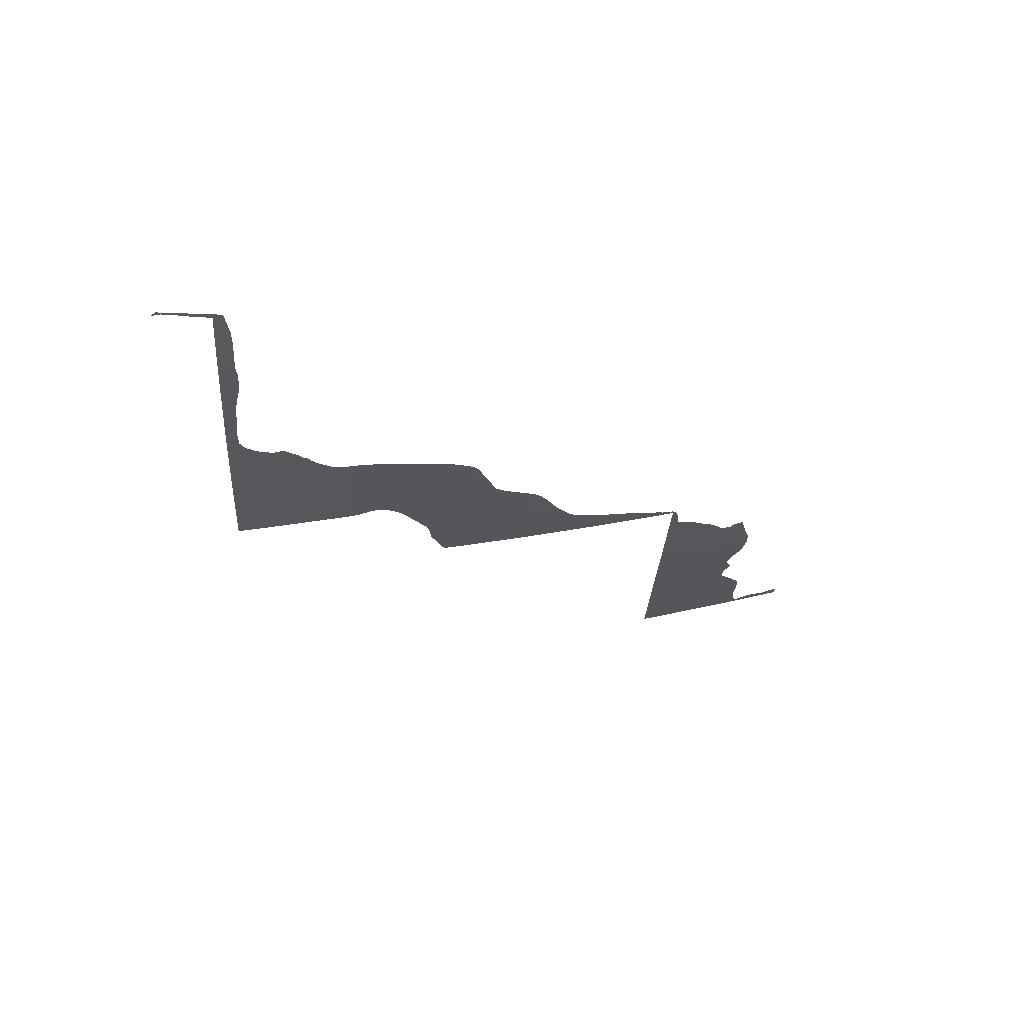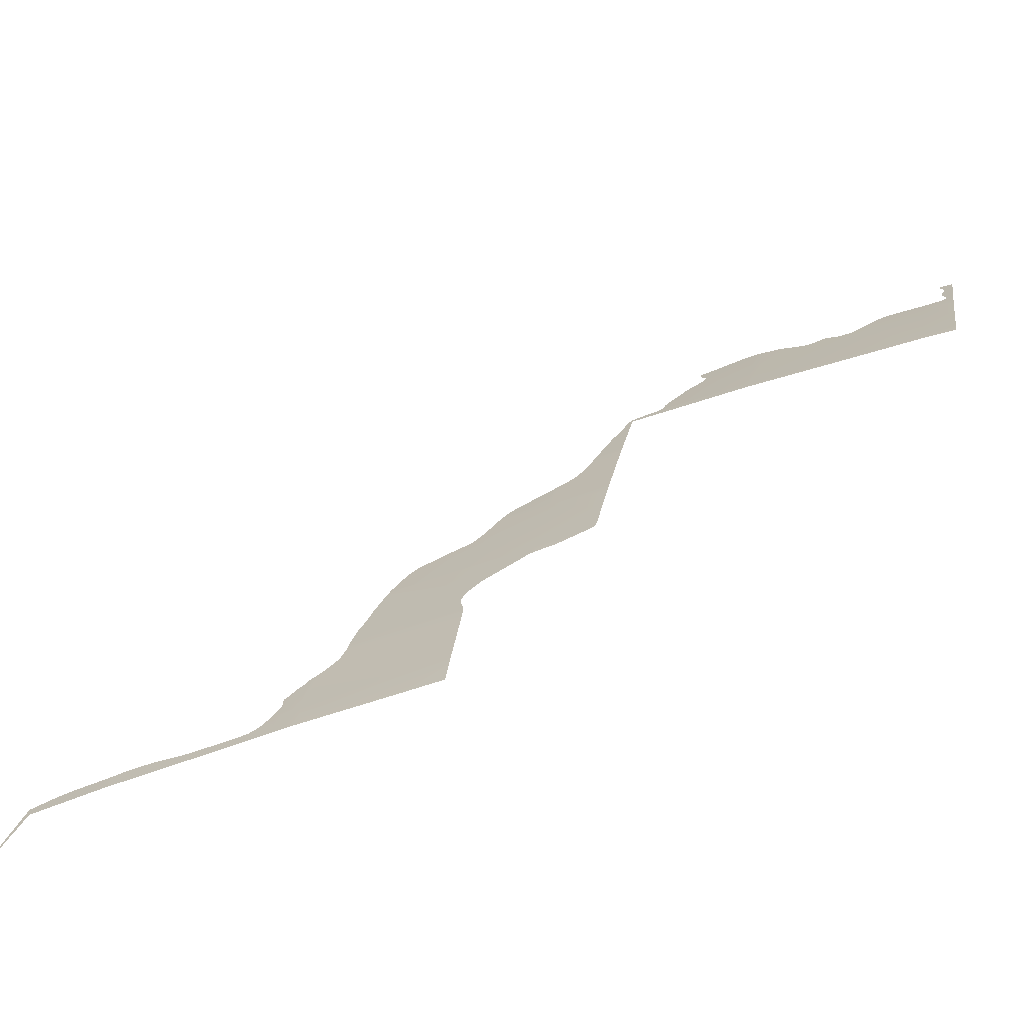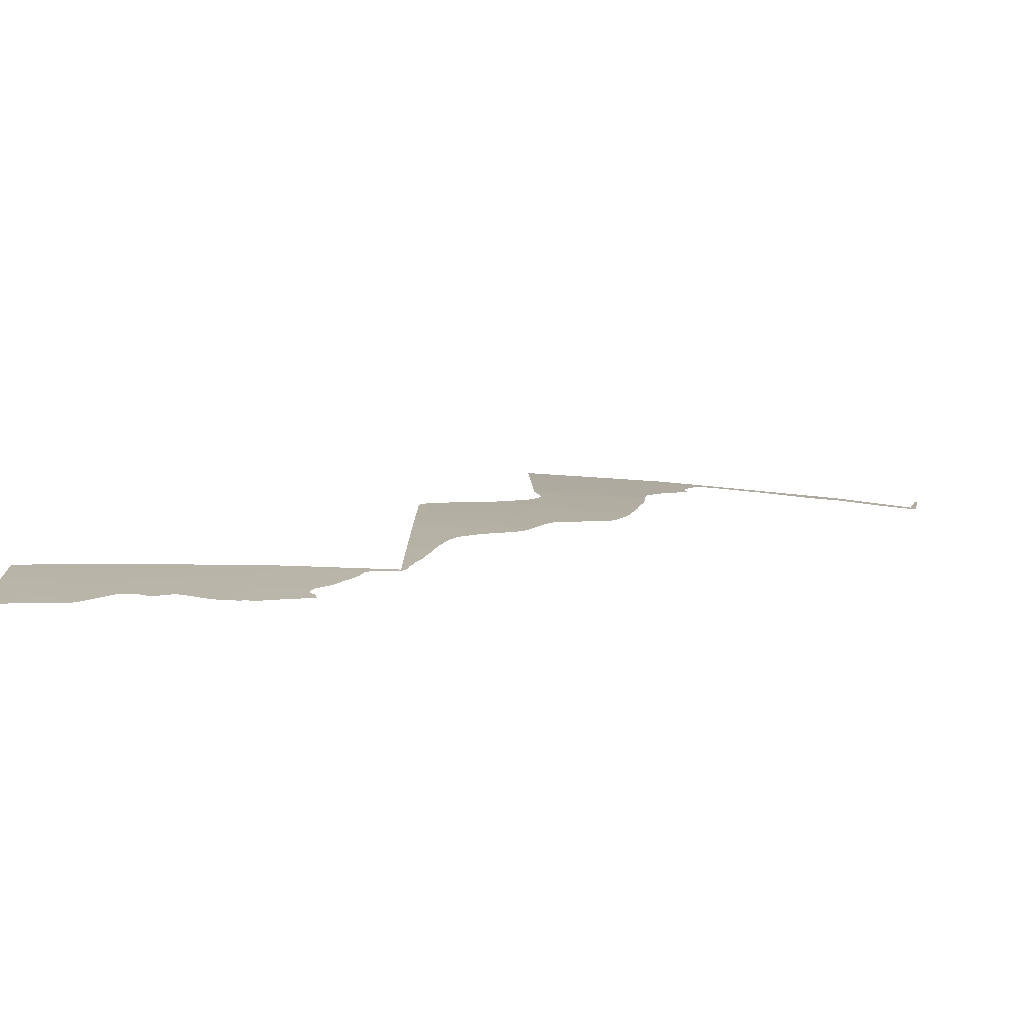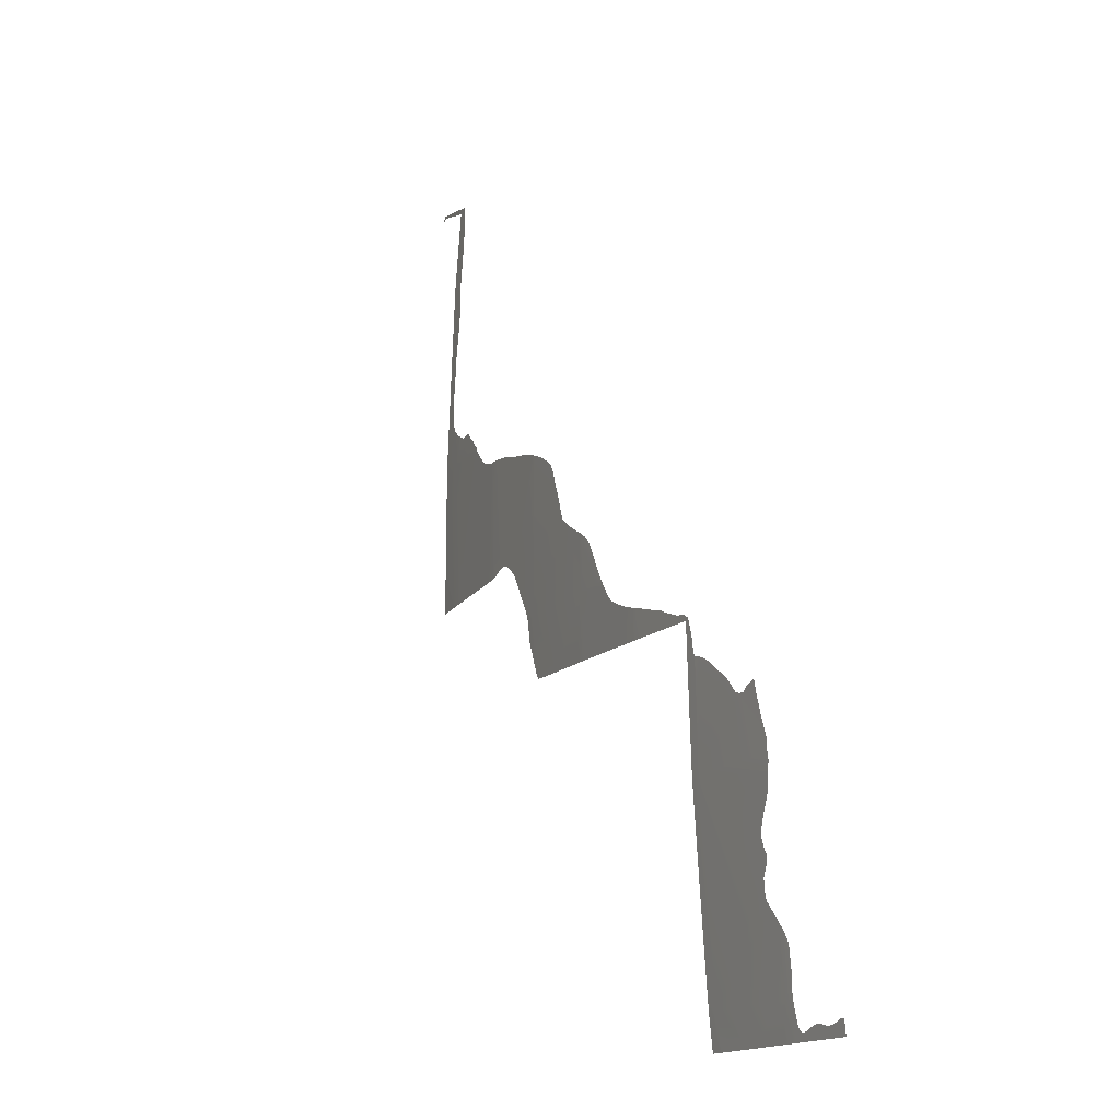
<metadata>
{"format":"obj","ext":"obj","renderer":"f3d","projection":"perspective","resolution":1024,"background":"white","views":[{"elev":74.3,"azim":103.9,"up":"+Z"},{"elev":-45.1,"azim":101.0,"up":"+Y"},{"elev":77.0,"azim":-99.7,"up":"+Y"},{"elev":77.6,"azim":166.7,"up":"+Y"}]}
</metadata>
<code>
o 0_Western_Sahara.002_sphere.001
v 4.4 2.27 0.6969
v 4.435 2.2 0.7024
v 4.376 2.27 0.8348
v 4.411 2.2 0.8414
v 4.447 2.058 0.9941
v 4.478 1.986 1.001
v 4.503 1.841 1.156
v 4.478 1.913 1.132
v 4.499 1.913 1.047
v 4.42 2.129 0.9627
v 4.425 2.129 0.9418
v 4.433 2.089 0.9909
v 4.511 1.819 1.158
v 4.439 2.192 0.703
v 4.378 2.27 0.8237
v 4.393 2.27 0.7394
v 4.376 2.271 0.8347
v 4.468 1.831 1.298
v 4.472 1.819 1.299
v 4.529 1.841 1.048
v 4.457 2.058 0.9486
v 4.404 2.27 0.6725
v 4.482 1.976 1.002
v 4.438 2.058 1.034
v 4.374 2.27 0.8464
v 4.414 2.191 0.8421
v 4.485 1.986 0.967
v 4.438 2.2 0.6777
v 4.452 1.986 1.112
v 4.396 2.2 0.9121
v 4.397 2.277 0.6964
v 4.497 1.841 1.177
v 4.487 1.882 1.152
v 4.495 1.847 1.174
v 4.494 1.853 1.171
v 4.491 1.858 1.172
v 4.49 1.862 1.172
v 4.489 1.866 1.168
v 4.488 1.872 1.162
v 4.488 1.876 1.157
v 4.487 1.879 1.155
v 4.508 1.819 1.169
v 4.503 1.819 1.187
v 4.498 1.819 1.205
v 4.493 1.819 1.223
v 4.488 1.819 1.241
v 4.483 1.819 1.259
v 4.479 1.819 1.277
v 4.474 1.819 1.295
v 4.468 1.831 1.297
v 4.471 1.832 1.285
v 4.473 1.832 1.276
v 4.477 1.832 1.263
v 4.481 1.83 1.252
v 4.485 1.828 1.24
v 4.488 1.828 1.227
v 4.492 1.827 1.216
v 4.495 1.827 1.202
v 4.498 1.828 1.192
v 4.498 1.832 1.184
v 4.396 2.2 0.9118
v 4.394 2.204 0.9099
v 4.392 2.208 0.9084
v 4.39 2.215 0.9041
v 4.388 2.22 0.8995
v 4.387 2.223 0.8968
v 4.385 2.228 0.8931
v 4.384 2.232 0.8896
v 4.383 2.237 0.8837
v 4.382 2.241 0.8786
v 4.38 2.245 0.8766
v 4.378 2.25 0.8761
v 4.375 2.254 0.8791
v 4.371 2.261 0.8808
v 4.372 2.263 0.8708
v 4.373 2.265 0.8619
v 4.373 2.268 0.8538
v 4.435 2.065 1.029
v 4.434 2.071 1.023
v 4.434 2.073 1.019
v 4.434 2.075 1.016
v 4.434 2.079 1.009
v 4.433 2.084 1
v 4.433 2.088 0.9934
v 4.451 1.986 1.112
v 4.448 1.995 1.108
v 4.446 2.003 1.103
v 4.444 2.009 1.099
v 4.443 2.014 1.095
v 4.443 2.017 1.089
v 4.444 2.02 1.08
v 4.444 2.023 1.074
v 4.444 2.026 1.065
v 4.445 2.029 1.058
v 4.445 2.032 1.052
v 4.444 2.035 1.049
v 4.443 2.041 1.045
v 4.44 2.051 1.038
v 4.438 2.057 1.034
v 4.482 1.975 1.004
v 4.483 1.969 1.013
v 4.483 1.961 1.026
v 4.484 1.953 1.038
v 4.486 1.944 1.046
v 4.487 1.939 1.049
v 4.489 1.934 1.05
v 4.491 1.928 1.05
v 4.497 1.918 1.047
v 4.475 1.921 1.132
v 4.47 1.934 1.129
v 4.467 1.943 1.125
v 4.464 1.95 1.123
v 4.46 1.962 1.12
v 4.453 1.981 1.114
v 4.499 1.913 1.046
v 4.503 1.904 1.047
v 4.507 1.894 1.047
v 4.511 1.883 1.047
v 4.516 1.872 1.048
v 4.52 1.861 1.048
v 4.525 1.85 1.048
v 4.487 1.883 1.15
v 4.486 1.888 1.144
v 4.485 1.892 1.141
v 4.484 1.898 1.136
v 4.482 1.903 1.135
v 4.48 1.909 1.133
v 4.53 1.838 1.048
v 4.533 1.83 1.049
v 4.537 1.819 1.049
v 4.534 1.819 1.061
v 4.53 1.819 1.079
v 4.526 1.819 1.097
v 4.521 1.819 1.115
v 4.517 1.819 1.133
v 4.513 1.819 1.151
v 4.376 2.272 0.8314
v 4.392 2.274 0.7339
v 4.391 2.277 0.728
v 4.392 2.277 0.7233
v 4.393 2.277 0.7181
v 4.393 2.278 0.7122
v 4.395 2.277 0.7028
v 4.397 2.277 0.6965
v 4.38 2.269 0.8158
v 4.382 2.267 0.8105
v 4.386 2.262 0.8014
v 4.389 2.259 0.7937
v 4.39 2.259 0.789
v 4.39 2.26 0.7838
v 4.39 2.263 0.7793
v 4.39 2.263 0.7766
v 4.391 2.261 0.7728
v 4.394 2.258 0.7669
v 4.395 2.258 0.7606
v 4.396 2.259 0.7542
v 4.395 2.263 0.7491
v 4.393 2.269 0.7406
v 4.399 2.279 0.6718
v 4.397 2.278 0.6877
v 4.398 2.279 0.6804
v 4.397 2.282 0.677
v 4.395 2.285 0.6768
v 4.393 2.289 0.678
v 4.39 2.294 0.6794
v 4.388 2.298 0.6795
v 4.386 2.302 0.6781
v 4.384 2.306 0.6767
v 4.381 2.311 0.6771
v 4.378 2.317 0.6788
v 4.376 2.321 0.6788
v 4.378 2.321 0.6685
v 4.384 2.308 0.6696
v 4.392 2.292 0.6708
v 4.407 2.264 0.673
v 4.414 2.248 0.6741
v 4.423 2.231 0.6754
v 4.432 2.213 0.6767
v 4.438 2.2 0.6777
v 4.442 2.191 0.6783
v 4.44 2.191 0.6941
v 4.438 2.191 0.7086
v 4.435 2.191 0.723
v 4.433 2.191 0.7374
v 4.43 2.191 0.7518
v 4.428 2.191 0.7662
v 4.425 2.191 0.7806
v 4.423 2.191 0.795
v 4.42 2.191 0.8094
v 4.418 2.191 0.8237
v 4.415 2.191 0.8381
v 4.374 2.271 0.8441
v 4.375 2.271 0.837
v 4.468 1.819 1.313
v 4.463 1.818 1.331
v 4.457 1.818 1.349
v 4.454 1.818 1.359
v 4.459 1.803 1.364
v 4.462 1.792 1.368
v 4.465 1.783 1.371
v 4.468 1.776 1.37
v 4.465 1.78 1.374
v 4.452 1.822 1.362
v 4.451 1.826 1.361
v 4.452 1.827 1.357
v 4.456 1.83 1.339
v 4.459 1.831 1.328
v 4.412 2.191 0.8525
v 4.409 2.191 0.8668
v 4.406 2.191 0.8811
v 4.404 2.191 0.8954
v 4.401 2.191 0.9097
v 4.398 2.191 0.9241
v 4.395 2.191 0.9355
v 4.4 2.182 0.9365
v 4.405 2.171 0.9375
v 4.41 2.161 0.9386
v 4.415 2.15 0.9397
v 4.42 2.139 0.9408
v 4.418 2.134 0.961
v 4.413 2.146 0.9566
v 4.41 2.154 0.9535
v 4.406 2.163 0.9502
v 4.403 2.171 0.9464
v 4.4 2.178 0.9433
v 4.399 2.181 0.9415
v 4.397 2.185 0.9411
v 4.395 2.191 0.939
v 4.395 2.191 0.9386
v 4.394 2.194 0.9364
v 4.394 2.196 0.9308
v 4.395 2.197 0.9245
v 4.396 2.198 0.9148
v 4.425 2.128 0.9418
v 4.43 2.118 0.9429
v 4.434 2.107 0.9439
v 4.439 2.096 0.9449
v 4.444 2.085 0.946
v 4.449 2.074 0.947
v 4.454 2.064 0.948
v 4.433 2.092 0.9876
v 4.432 2.095 0.9826
v 4.431 2.1 0.9768
v 4.43 2.104 0.974
v 4.427 2.111 0.9702
v 4.423 2.122 0.9653
v 4.459 2.053 0.9491
v 4.463 2.042 0.9501
v 4.468 2.031 0.9511
v 4.473 2.02 0.9521
v 4.478 2.009 0.9531
v 4.482 2 0.9539
v 4.485 1.991 0.9553
v 4.486 1.988 0.9602
v 4.485 1.984 0.9719
v 4.485 1.979 0.9838
v 4.483 1.977 0.9986
f 142 141 1
f 149 4 154
f 192 25 3
f 4 71 70
f 5 83 82
f 97 96 6
f 35 7 38
f 60 59 43
f 105 104 113
f 9 127 116
f 131 129 128
f 137 3 15
f 164 163 174
f 1 2 177
f 181 28 2
f 2 4 186
f 197 196 205
f 227 226 215
f 236 245 244
f 248 247 5
f 255 27 6
f 16 1 141
f 1 31 144
f 1 144 143
f 139 138 140
f 138 16 141
f 141 140 138
f 143 142 1
f 4 2 154
f 2 1 157
f 156 2 157
f 1 16 158
f 158 157 1
f 15 3 4
f 146 145 15
f 147 146 4
f 146 15 4
f 2 156 155
f 2 155 154
f 148 147 4
f 154 153 150
f 153 152 151
f 150 153 151
f 149 148 4
f 150 149 154
f 3 17 193
f 193 192 3
f 4 3 71
f 3 25 77
f 3 77 71
f 61 30 4
f 64 63 62
f 62 61 4
f 77 76 71
f 75 74 73
f 76 75 72
f 71 76 72
f 64 62 4
f 65 64 4
f 75 73 72
f 66 65 4
f 68 67 4
f 67 66 4
f 70 69 4
f 69 68 4
f 24 5 78
f 5 12 84
f 5 84 83
f 79 78 5
f 82 81 5
f 81 80 5
f 80 79 5
f 29 6 85
f 6 5 97
f 85 6 91
f 5 24 99
f 5 99 98
f 95 6 96
f 87 86 91
f 86 85 91
f 89 88 90
f 88 87 90
f 91 90 87
f 93 92 6
f 92 91 6
f 94 93 6
f 6 95 94
f 5 98 97
f 32 7 34
f 7 33 40
f 33 41 40
f 40 39 7
f 39 38 7
f 38 37 36
f 35 34 7
f 38 36 35
f 18 19 50
f 19 49 50
f 49 48 51
f 48 47 53
f 52 48 53
f 47 46 54
f 46 45 56
f 55 46 56
f 45 44 57
f 44 43 59
f 57 44 58
f 43 42 60
f 42 13 7
f 60 42 32
f 7 32 42
f 48 52 51
f 46 55 54
f 51 50 49
f 54 53 47
f 57 56 45
f 58 44 59
f 8 9 108
f 8 108 107
f 110 109 107
f 109 8 107
f 110 107 106
f 111 110 106
f 111 106 112
f 106 105 112
f 112 105 113
f 114 113 104
f 114 104 103
f 6 29 102
f 29 114 103
f 102 29 103
f 100 23 6
f 102 101 6
f 101 100 6
f 7 20 121
f 120 119 124
f 119 118 125
f 7 121 120
f 122 33 7
f 123 122 7
f 7 120 123
f 119 125 124
f 118 117 125
f 124 123 120
f 127 126 116
f 126 125 117
f 116 126 117
f 116 115 9
f 9 8 127
f 7 13 136
f 136 135 7
f 135 134 7
f 134 133 7
f 133 132 20
f 20 132 128
f 131 130 129
f 132 131 128
f 20 7 133
f 137 17 3
f 1 22 160
f 22 159 161
f 160 22 161
f 174 173 167
f 173 172 169
f 170 172 171
f 31 1 160
f 172 170 169
f 162 161 159
f 173 169 168
f 162 159 163
f 159 174 163
f 173 168 167
f 167 166 174
f 166 165 174
f 165 164 174
f 2 28 179
f 179 178 2
f 178 177 2
f 177 176 1
f 176 175 1
f 175 22 1
f 2 14 181
f 181 180 28
f 4 26 191
f 191 190 4
f 190 189 4
f 189 188 4
f 188 187 4
f 187 186 4
f 186 185 2
f 185 184 2
f 184 183 2
f 183 182 2
f 182 14 2
f 19 18 194
f 18 207 194
f 207 206 195
f 206 205 196
f 195 206 196
f 205 204 203
f 202 201 200
f 199 198 203
f 198 197 203
f 202 200 199
f 205 203 197
f 203 202 199
f 195 194 207
f 10 11 220
f 11 219 220
f 219 218 221
f 218 217 222
f 217 216 224
f 216 215 225
f 224 216 225
f 214 213 231
f 213 212 233
f 215 214 227
f 218 222 221
f 220 219 221
f 213 233 232
f 212 211 30
f 233 212 30
f 222 217 223
f 224 223 217
f 211 210 30
f 210 209 4
f 209 208 4
f 208 26 4
f 4 30 210
f 232 231 213
f 231 230 214
f 230 229 214
f 229 228 214
f 228 227 214
f 226 225 215
f 5 21 240
f 5 240 239
f 241 12 5
f 242 241 239
f 241 5 239
f 239 238 242
f 238 237 243
f 237 236 244
f 238 243 242
f 236 235 245
f 235 234 10
f 246 235 10
f 234 11 10
f 235 246 245
f 243 237 244
f 6 27 251
f 27 254 252
f 251 27 252
f 254 253 252
f 251 250 6
f 250 249 5
f 6 250 5
f 247 21 5
f 249 248 5
f 6 23 257
f 257 256 6
f 256 255 6

</code>
